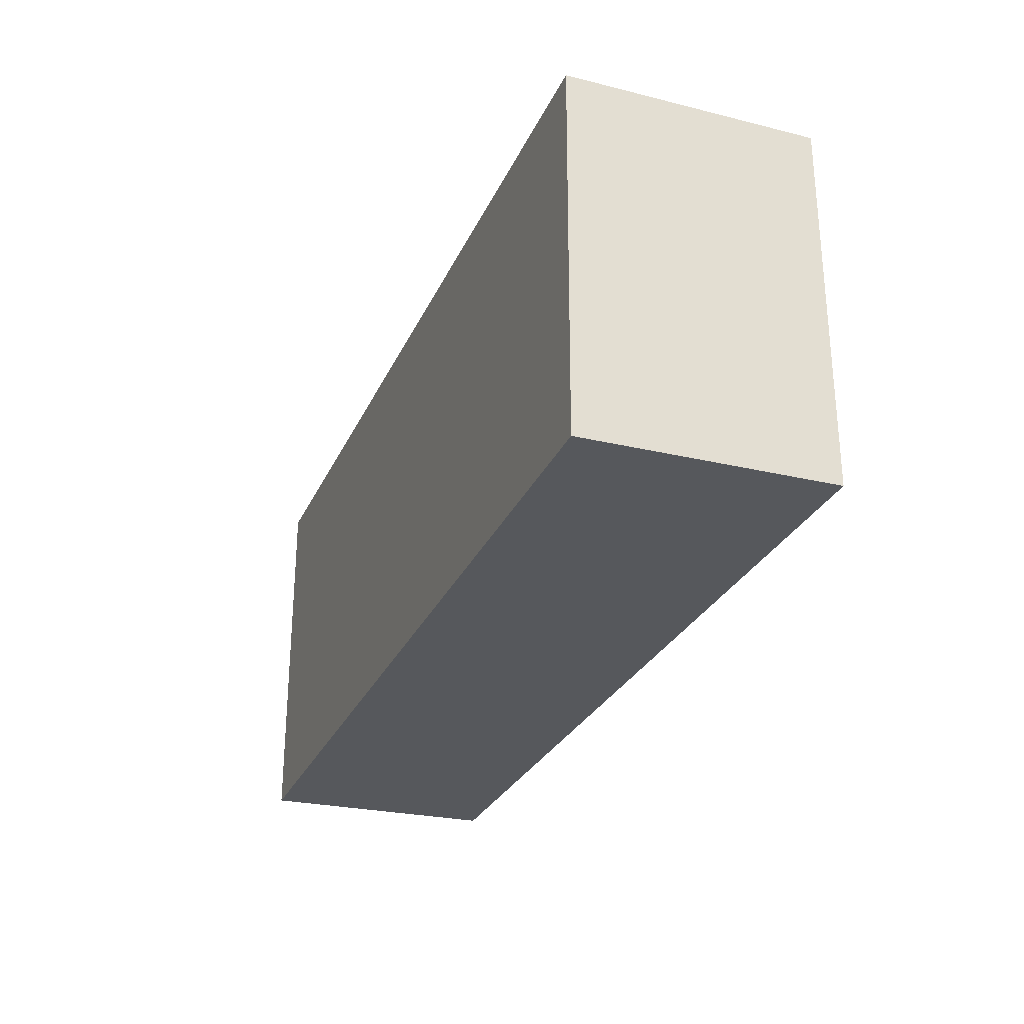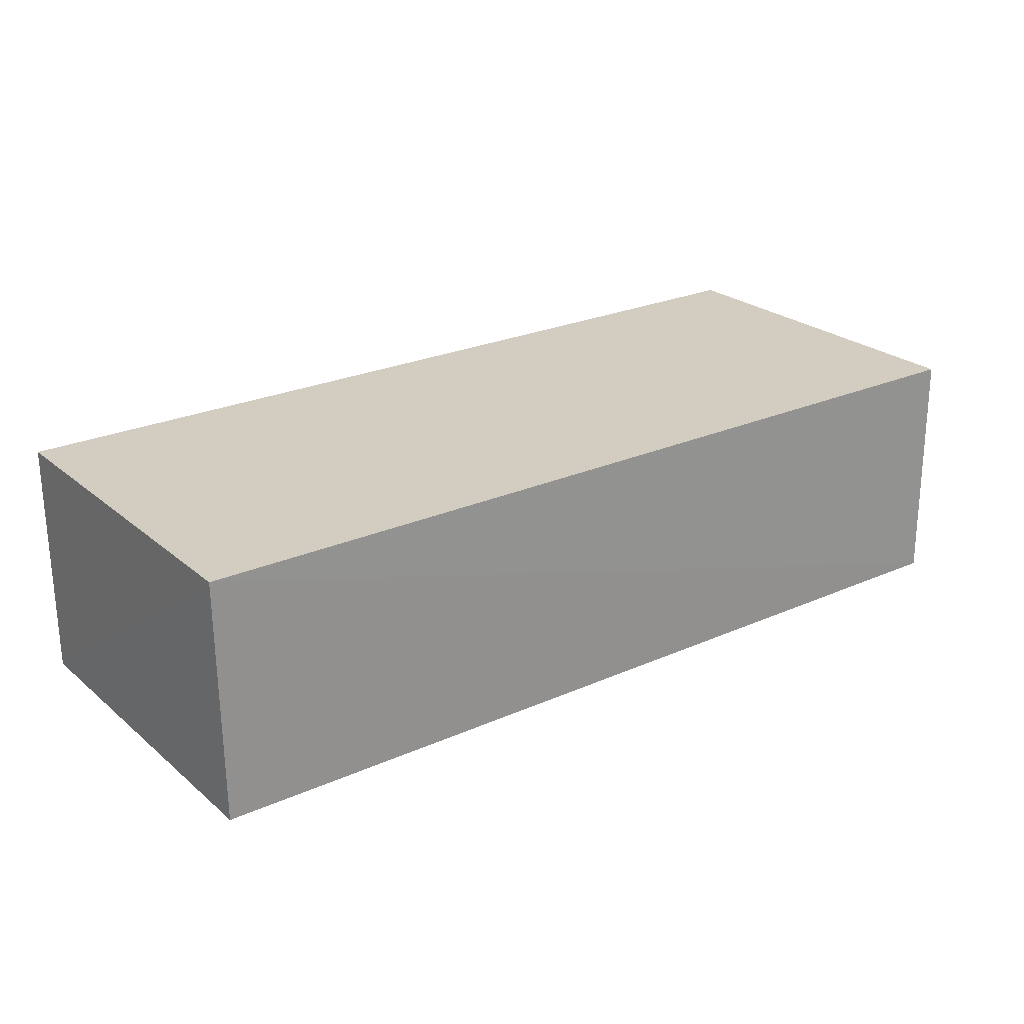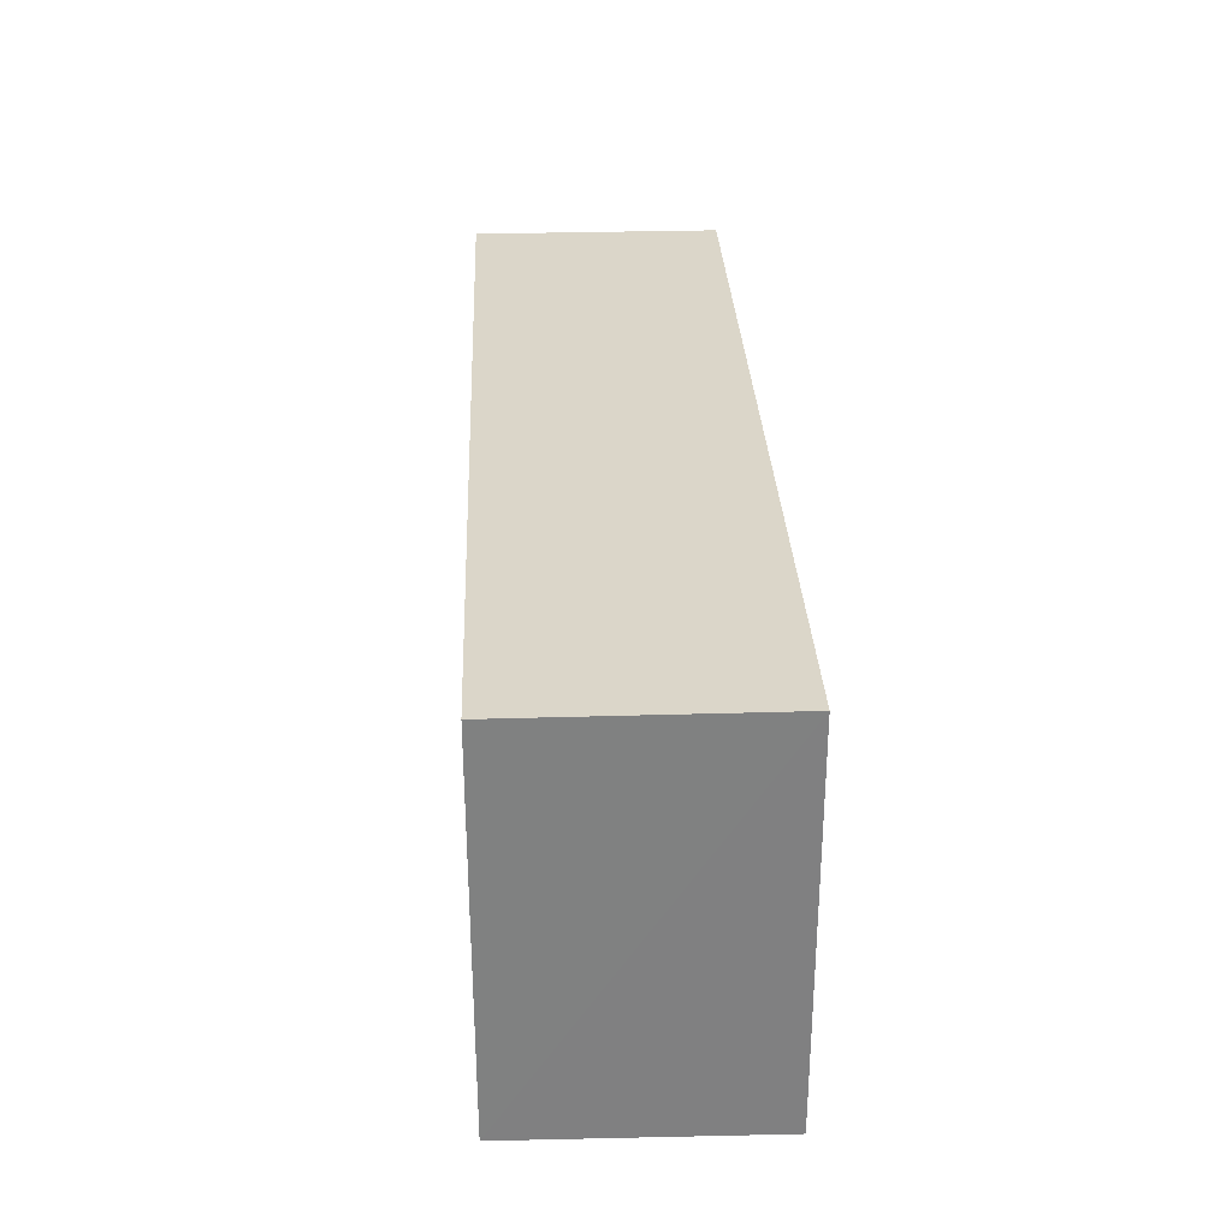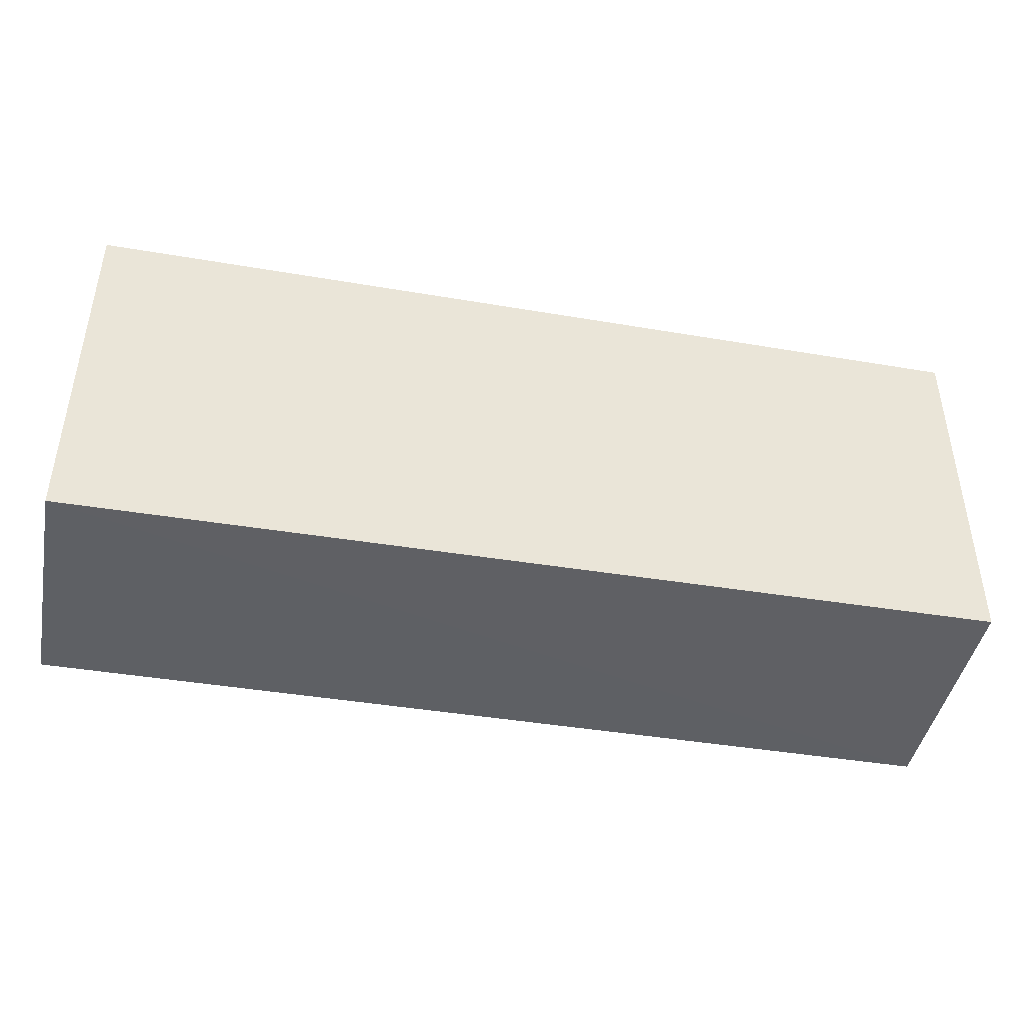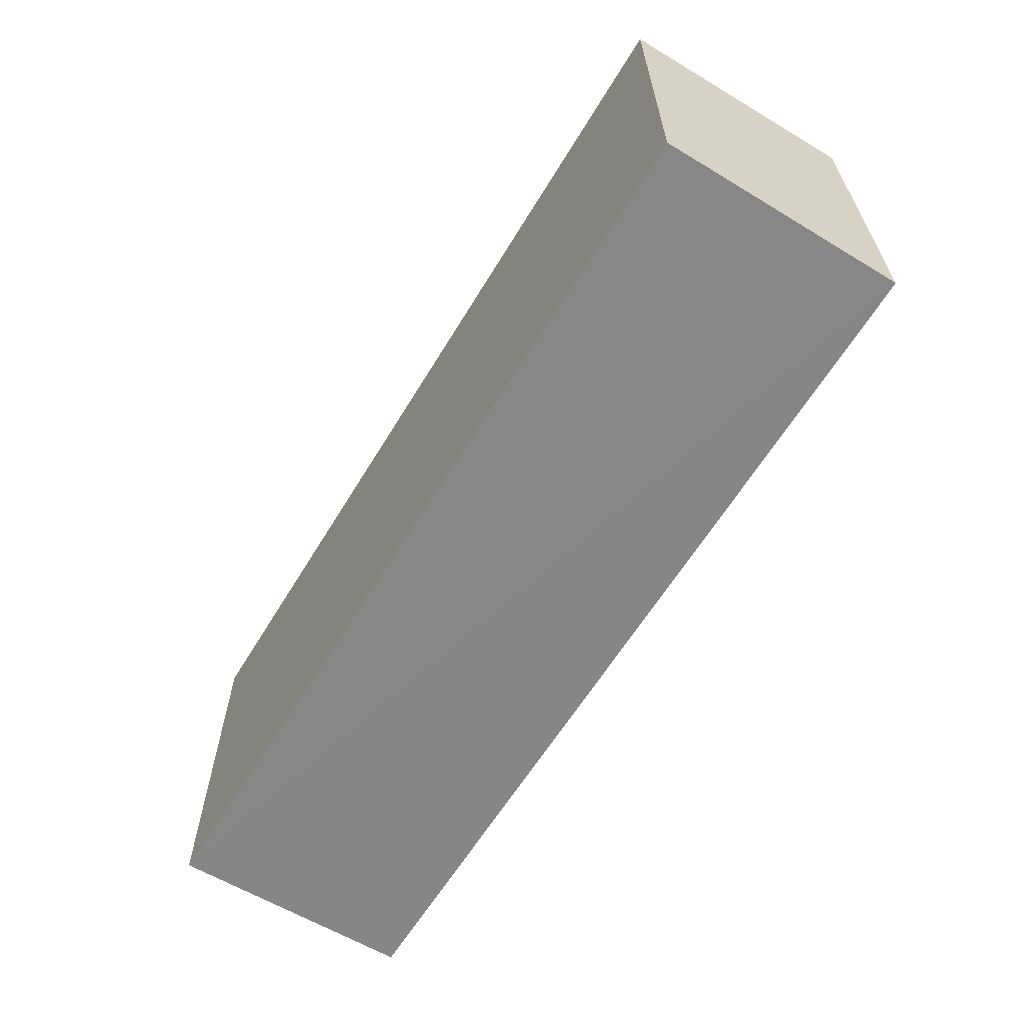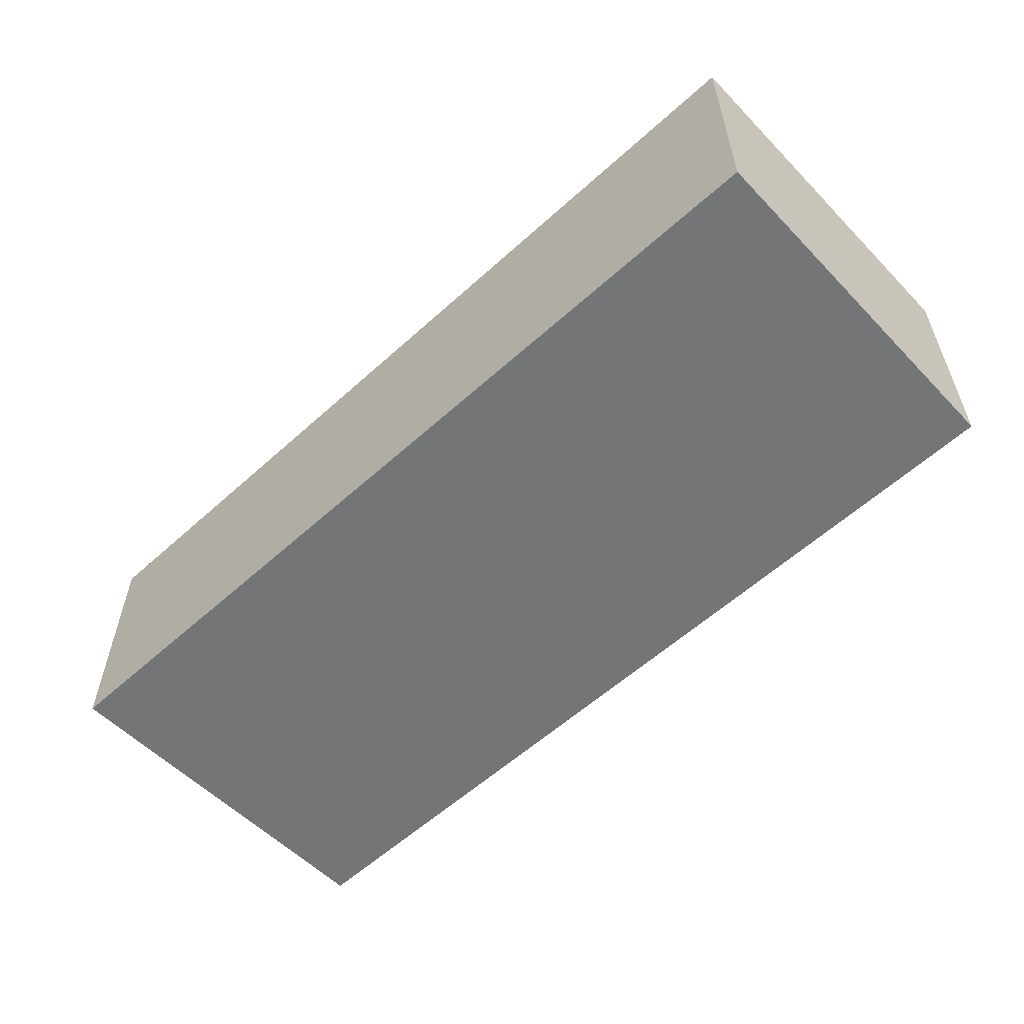
<metadata>
{"format":"obj","ext":"obj","renderer":"f3d","projection":"perspective","resolution":1024,"background":"white","views":[{"elev":-27.8,"azim":-110.7,"up":"+Y"},{"elev":24.4,"azim":-36.6,"up":"+Z"},{"elev":29.9,"azim":87.5,"up":"+Y"},{"elev":-43.9,"azim":168.7,"up":"+Y"},{"elev":-62.4,"azim":58.8,"up":"+Y"},{"elev":-56.4,"azim":-136.6,"up":"+Z"}]}
</metadata>
<code>
v 0.02417 -0.02025 0.105
v 0.02416 -0.04207 0.1049
v 0.02417 -0.02025 0.0906
v -0.02966 -0.02025 0.0906
v -0.02964 -0.04175 0.105
v 0.02411 -0.04227 0.0906
v -0.02966 -0.02025 0.105
v -0.02952 -0.0418 0.0906
f 1 2 3
f 1 3 4
f 5 2 1
f 6 3 2
f 6 4 3
f 6 2 5
f 7 5 1
f 7 1 4
f 7 4 5
f 8 6 5
f 8 5 4
f 8 4 6

</code>
